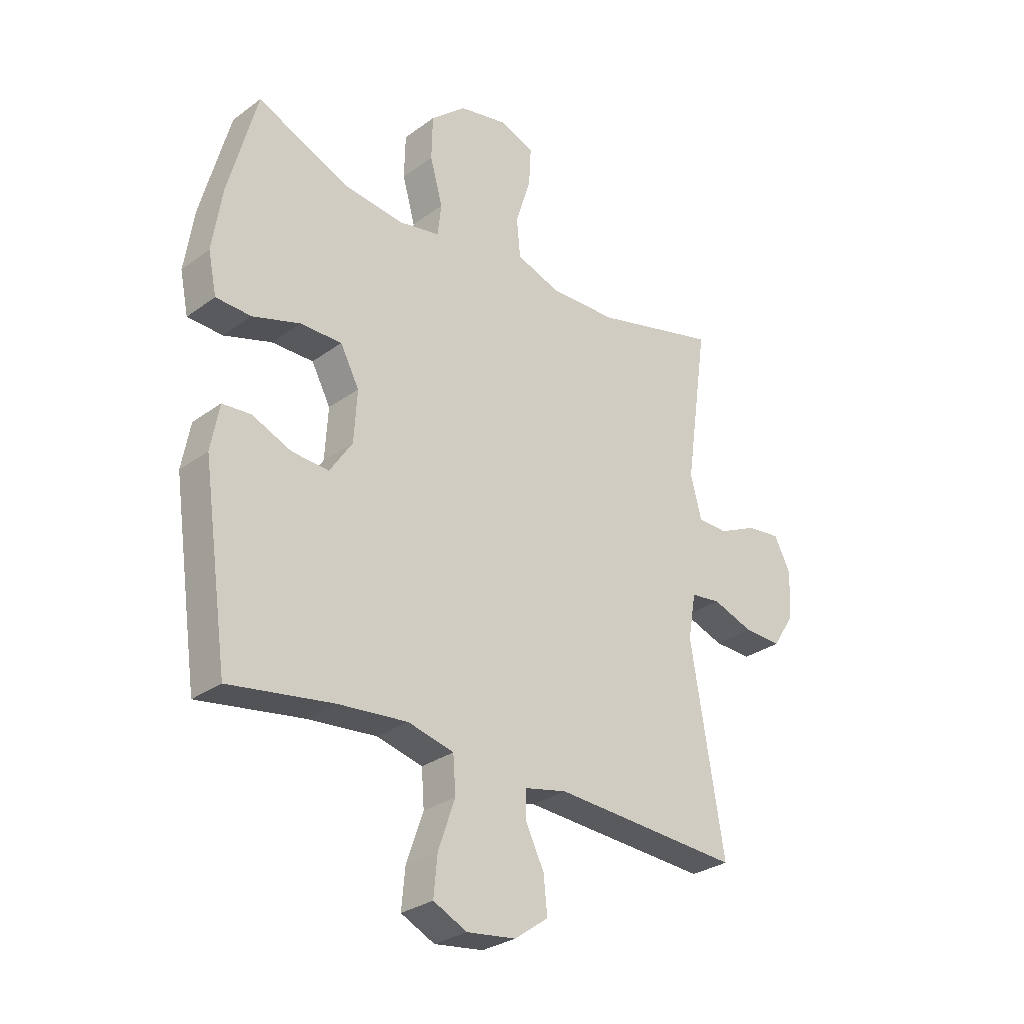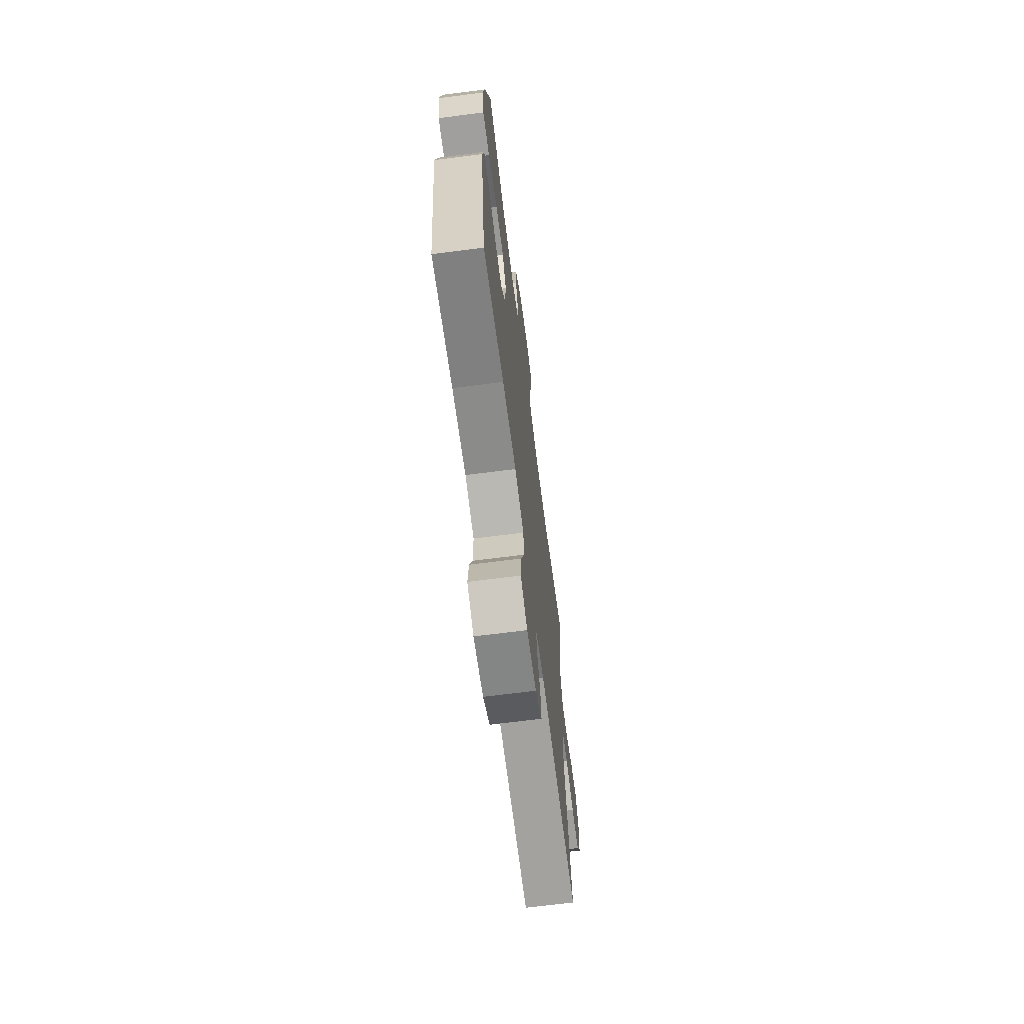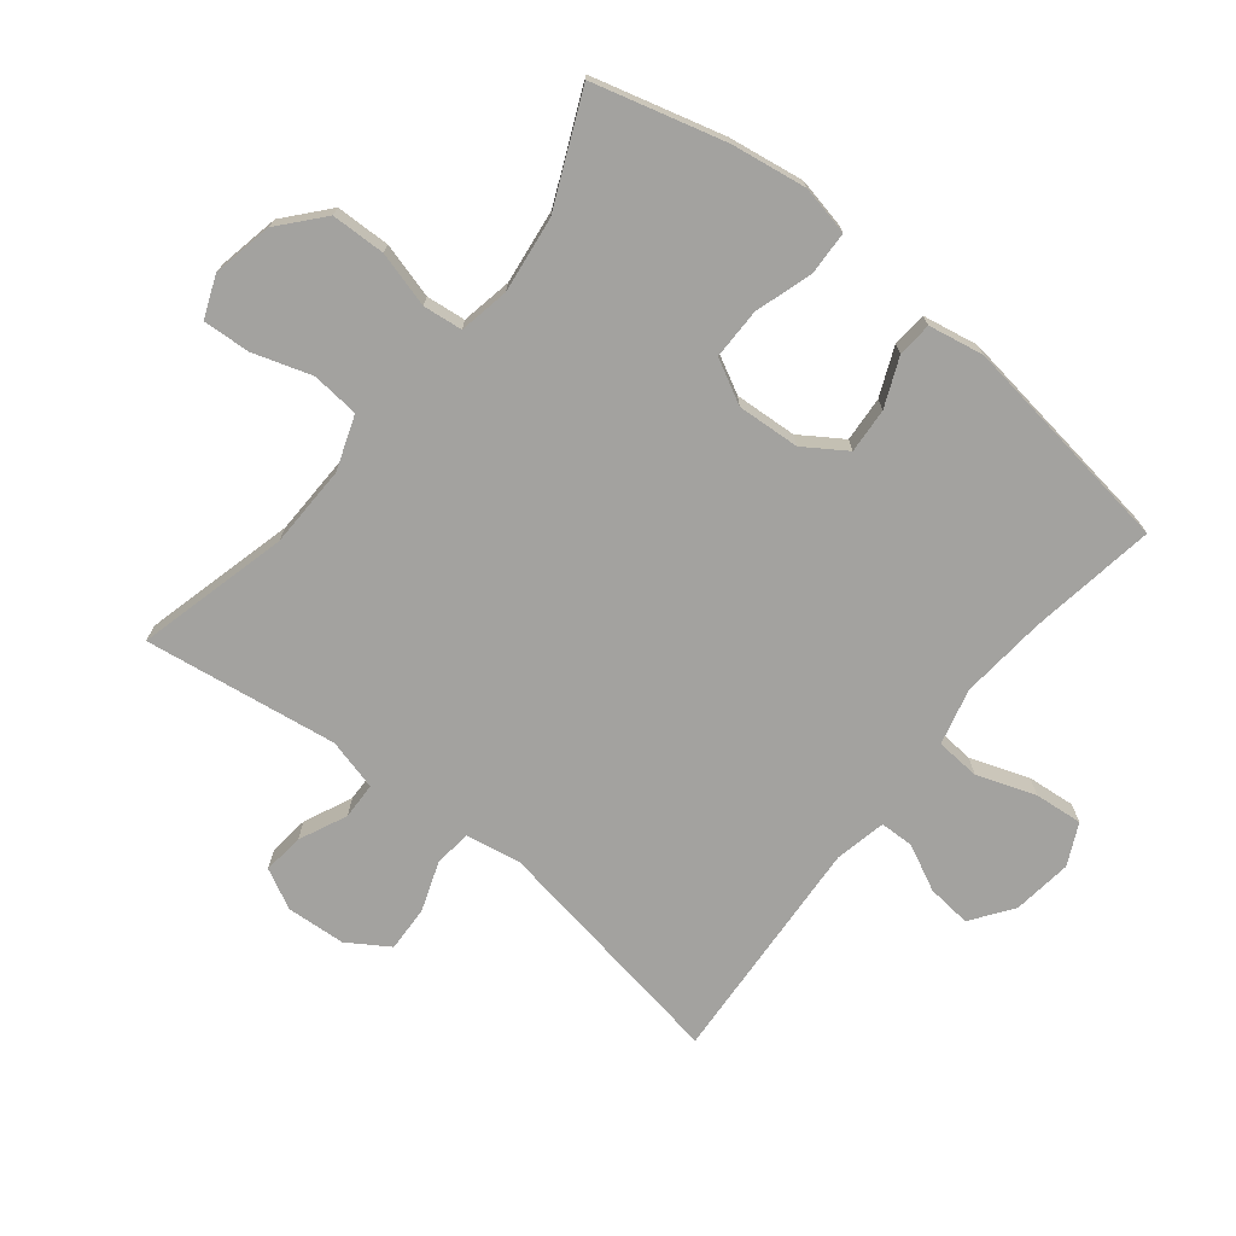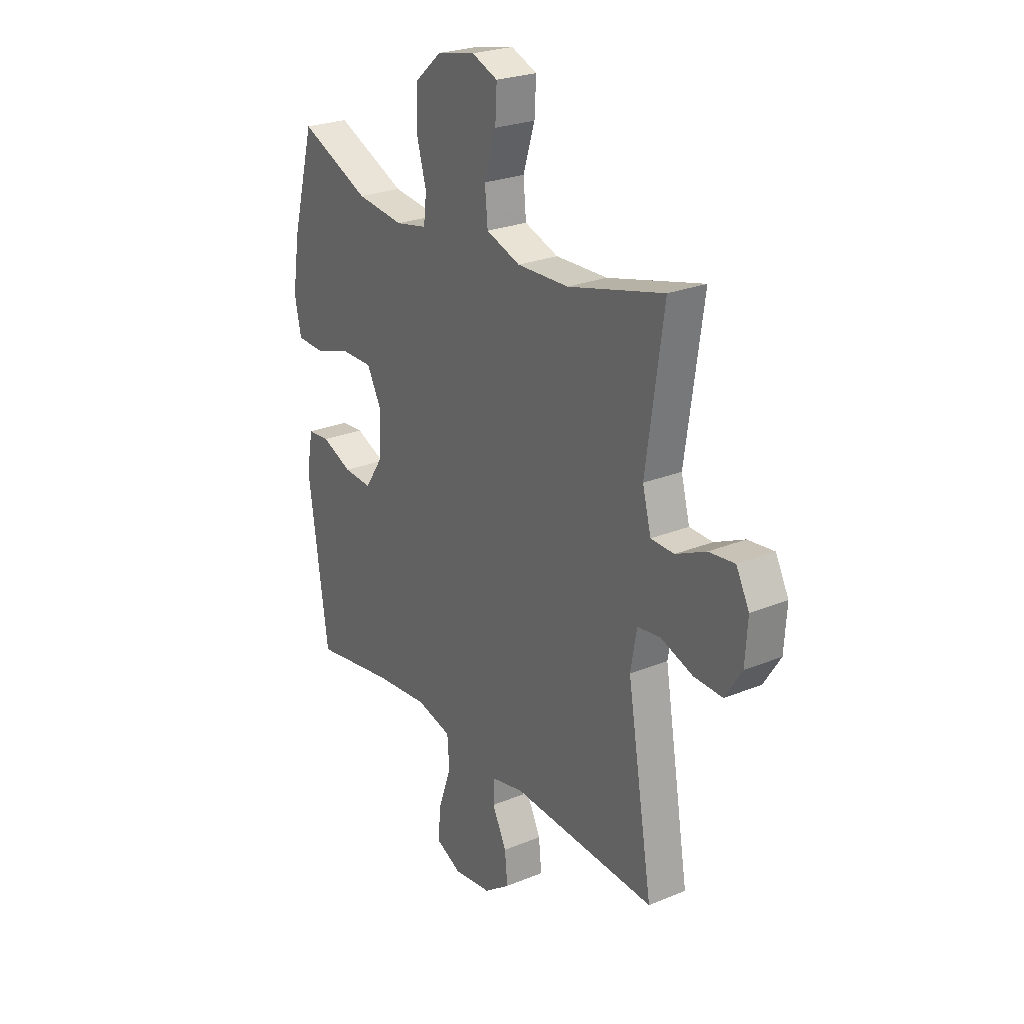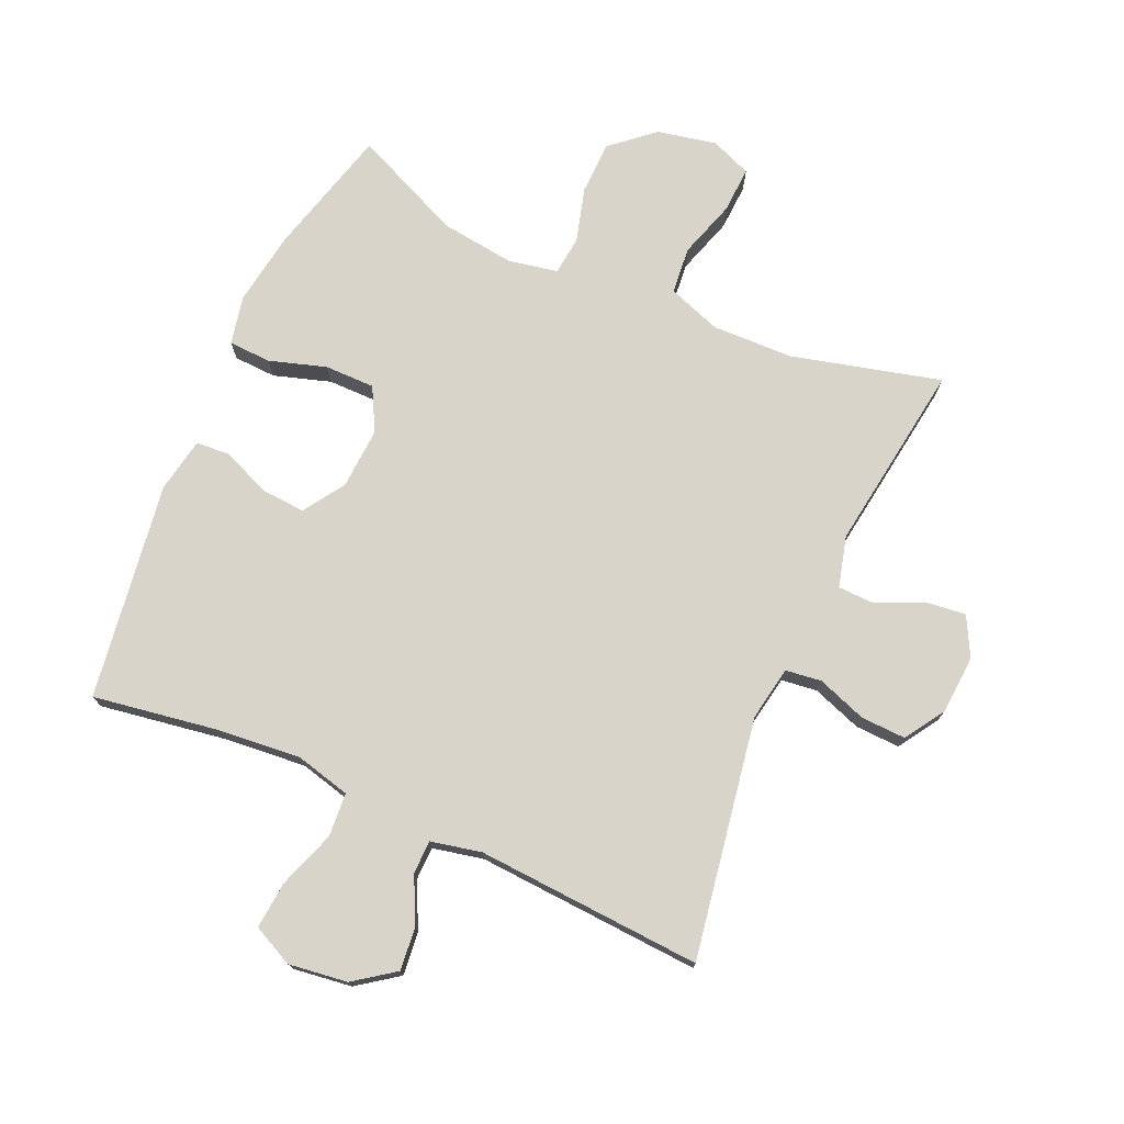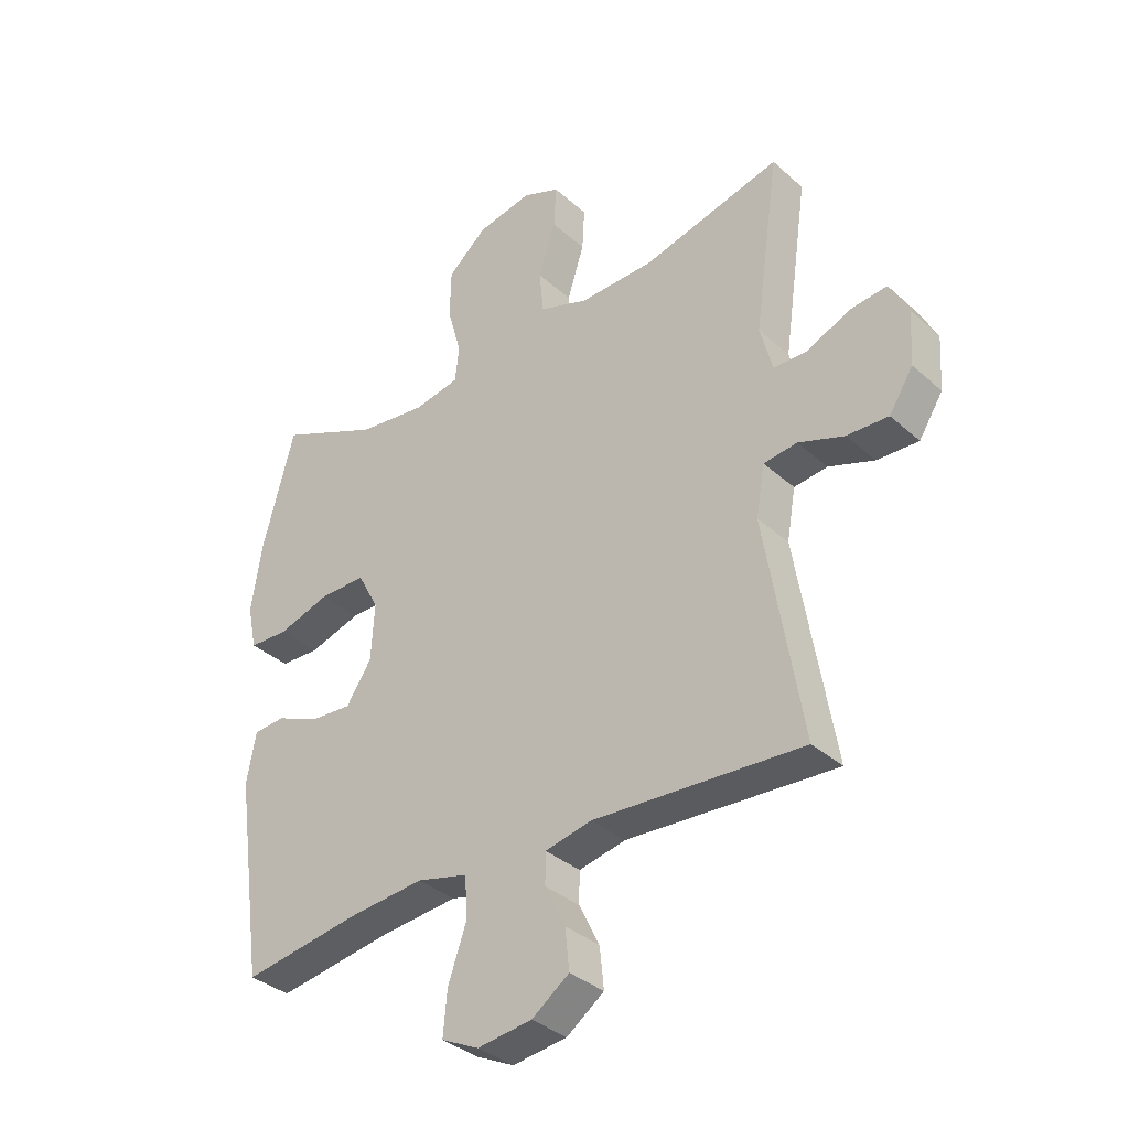
<metadata>
{"format":"obj","ext":"obj","renderer":"f3d","projection":"perspective","resolution":1024,"background":"white","views":[{"elev":-29.1,"azim":137.2,"up":"+Z"},{"elev":-68.8,"azim":97.3,"up":"+Z"},{"elev":-72.5,"azim":51.4,"up":"+Y"},{"elev":25.0,"azim":-123.7,"up":"+Z"},{"elev":74.8,"azim":-156.2,"up":"+Y"},{"elev":-35.3,"azim":-139.5,"up":"+Z"}]}
</metadata>
<code>
v -0.5 0.07 -0.5
v -0.437 0.07 -0.121
v -0.452 0.07 -0.035
v -0.509 0.07 -0.028
v -0.587 0.07 -0.056
v -0.658 0.07 -0.059
v -0.699 0.07 0.005
v -0.705 0.07 0.097
v -0.673 0.07 0.159
v -0.609 0.07 0.152
v -0.535 0.07 0.118
v -0.478 0.07 0.12
v -0.457 0.07 0.2
v -0.5 0.07 0.5
v -0.264 0.07 0.44
v -0.136 0.07 0.437
v -0.052 0.07 0.467
v -0.045 0.07 0.541
v -0.074 0.07 0.632
v -0.078 0.07 0.705
v -0.014 0.07 0.731
v 0.08 0.07 0.712
v 0.147 0.07 0.654
v 0.149 0.07 0.57
v 0.125 0.07 0.484
v 0.132 0.07 0.423
v 0.21 0.07 0.408
v 0.327 0.07 0.423
v 0.5 0.07 0.5
v 0.555 0.07 0.296
v 0.573 0.07 0.179
v 0.557 0.07 0.102
v 0.49 0.07 0.099
v 0.4 0.07 0.127
v 0.321 0.07 0.127
v 0.285 0.07 0.059
v 0.291 0.07 -0.038
v 0.334 0.07 -0.103
v 0.404 0.07 -0.098
v 0.479 0.07 -0.066
v 0.533 0.07 -0.07
v 0.549 0.07 -0.156
v 0.5 0.07 -0.5
v 0.302 0.07 -0.469
v 0.17 0.07 -0.457
v 0.083 0.07 -0.479
v 0.078 0.07 -0.548
v 0.11 0.07 -0.639
v 0.117 0.07 -0.714
v 0.053 0.07 -0.745
v -0.04 0.07 -0.733
v -0.104 0.07 -0.687
v -0.097 0.07 -0.618
v -0.062 0.07 -0.547
v -0.063 0.07 -0.494
v -0.143 0.07 -0.477
v -0.5 0 -0.5
v -0.437 0 -0.121
v -0.452 0 -0.035
v -0.509 0 -0.028
v -0.587 0 -0.056
v -0.658 0 -0.059
v -0.699 0 0.005
v -0.705 0 0.097
v -0.673 0 0.159
v -0.609 0 0.152
v -0.535 0 0.118
v -0.478 0 0.12
v -0.457 0 0.2
v -0.5 0 0.5
v -0.264 0 0.44
v -0.136 0 0.437
v -0.052 0 0.467
v -0.045 0 0.541
v -0.074 0 0.632
v -0.078 0 0.705
v -0.014 0 0.731
v 0.08 0 0.712
v 0.147 0 0.654
v 0.149 0 0.57
v 0.125 0 0.484
v 0.132 0 0.423
v 0.21 0 0.408
v 0.327 0 0.423
v 0.5 0 0.5
v 0.555 0 0.296
v 0.573 0 0.179
v 0.557 0 0.102
v 0.49 0 0.099
v 0.4 0 0.127
v 0.321 0 0.127
v 0.285 0 0.059
v 0.291 0 -0.038
v 0.334 0 -0.103
v 0.404 0 -0.098
v 0.479 0 -0.066
v 0.533 0 -0.07
v 0.549 0 -0.156
v 0.5 0 -0.5
v 0.302 0 -0.469
v 0.17 0 -0.457
v 0.083 0 -0.479
v 0.078 0 -0.548
v 0.11 0 -0.639
v 0.117 0 -0.714
v 0.053 0 -0.745
v -0.04 0 -0.733
v -0.104 0 -0.687
v -0.097 0 -0.618
v -0.062 0 -0.547
v -0.063 0 -0.494
v -0.143 0 -0.477
f 52 53 54
f 51 52 54
f 50 51 54
f 49 50 54
f 48 49 54
f 47 48 54
f 46 47 54 55
f 45 46 55 56
f 42 43 44
f 41 42 44
f 40 41 44
f 39 40 44
f 38 39 44 45
f 37 38 45 56
f 32 33 34
f 31 32 34
f 30 31 34
f 29 30 34
f 28 29 34
f 27 28 34 35
f 26 27 35 36
f 23 24 25
f 22 23 25
f 21 22 25
f 20 21 25
f 19 20 25
f 18 19 25
f 17 18 25 26
f 56 1 2
f 37 56 2
f 36 37 2
f 26 36 2
f 17 26 2
f 16 17 2
f 9 10 11
f 8 9 11
f 7 8 11
f 6 7 11
f 5 6 11
f 4 5 11
f 3 4 11 12
f 3 12 13
f 2 3 13
f 16 2 13
f 15 16 13
f 13 14 15
f 110 109 108
f 110 108 107
f 110 107 106
f 110 106 105
f 110 105 104
f 110 104 103
f 111 110 103 102
f 112 111 102 101
f 100 99 98
f 100 98 97
f 100 97 96
f 100 96 95
f 101 100 95 94
f 112 101 94 93
f 90 89 88
f 90 88 87
f 90 87 86
f 90 86 85
f 90 85 84
f 91 90 84 83
f 92 91 83 82
f 81 80 79
f 81 79 78
f 81 78 77
f 81 77 76
f 81 76 75
f 81 75 74
f 82 81 74 73
f 58 57 112
f 58 112 93
f 58 93 92
f 58 92 82
f 58 82 73
f 58 73 72
f 67 66 65
f 67 65 64
f 67 64 63
f 67 63 62
f 67 62 61
f 67 61 60
f 68 67 60 59
f 69 68 59
f 69 59 58
f 69 58 72
f 69 72 71
f 71 70 69
f 1 57 58 2
f 2 58 59 3
f 3 59 60 4
f 4 60 61 5
f 5 61 62 6
f 6 62 63 7
f 7 63 64 8
f 8 64 65 9
f 9 65 66 10
f 10 66 67 11
f 11 67 68 12
f 12 68 69 13
f 13 69 70 14
f 14 70 71 15
f 15 71 72 16
f 16 72 73 17
f 17 73 74 18
f 18 74 75 19
f 19 75 76 20
f 20 76 77 21
f 21 77 78 22
f 22 78 79 23
f 23 79 80 24
f 24 80 81 25
f 25 81 82 26
f 26 82 83 27
f 27 83 84 28
f 28 84 85 29
f 29 85 86 30
f 30 86 87 31
f 31 87 88 32
f 32 88 89 33
f 33 89 90 34
f 34 90 91 35
f 35 91 92 36
f 36 92 93 37
f 37 93 94 38
f 38 94 95 39
f 39 95 96 40
f 40 96 97 41
f 41 97 98 42
f 42 98 99 43
f 43 99 100 44
f 44 100 101 45
f 45 101 102 46
f 46 102 103 47
f 47 103 104 48
f 48 104 105 49
f 49 105 106 50
f 50 106 107 51
f 51 107 108 52
f 52 108 109 53
f 53 109 110 54
f 54 110 111 55
f 55 111 112 56
f 56 112 57 1

</code>
